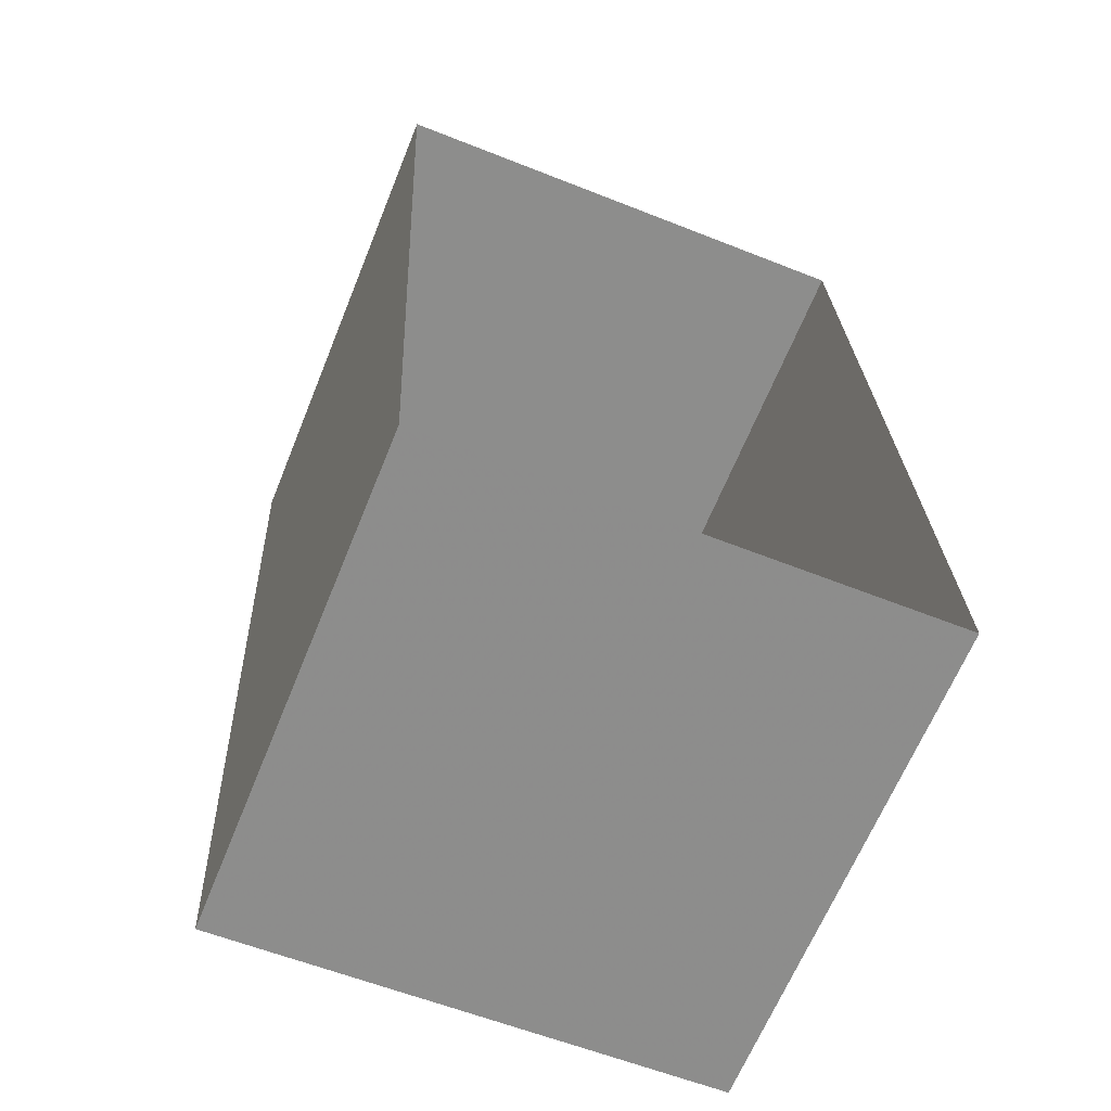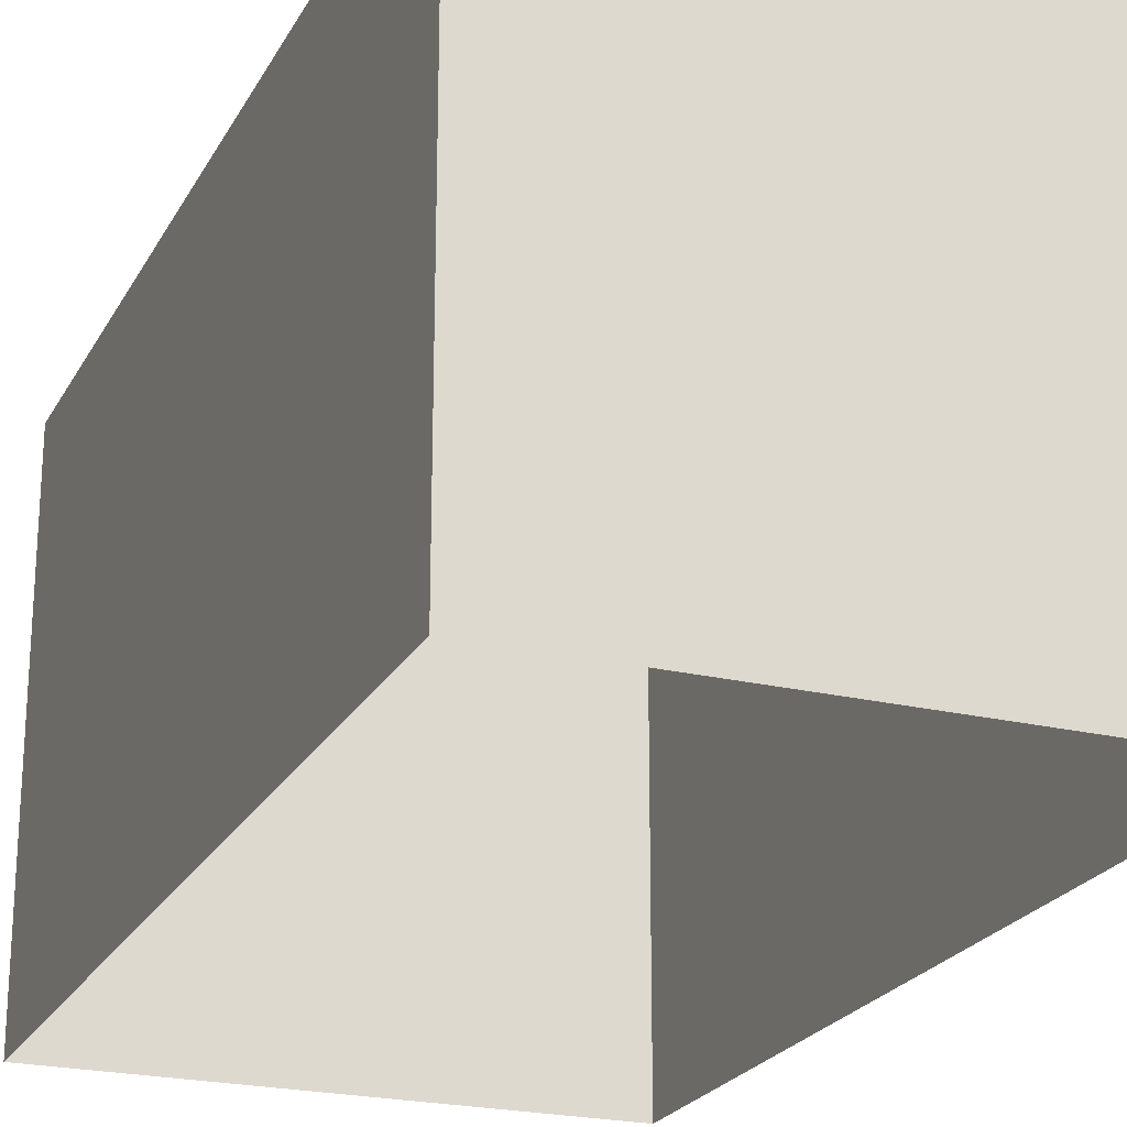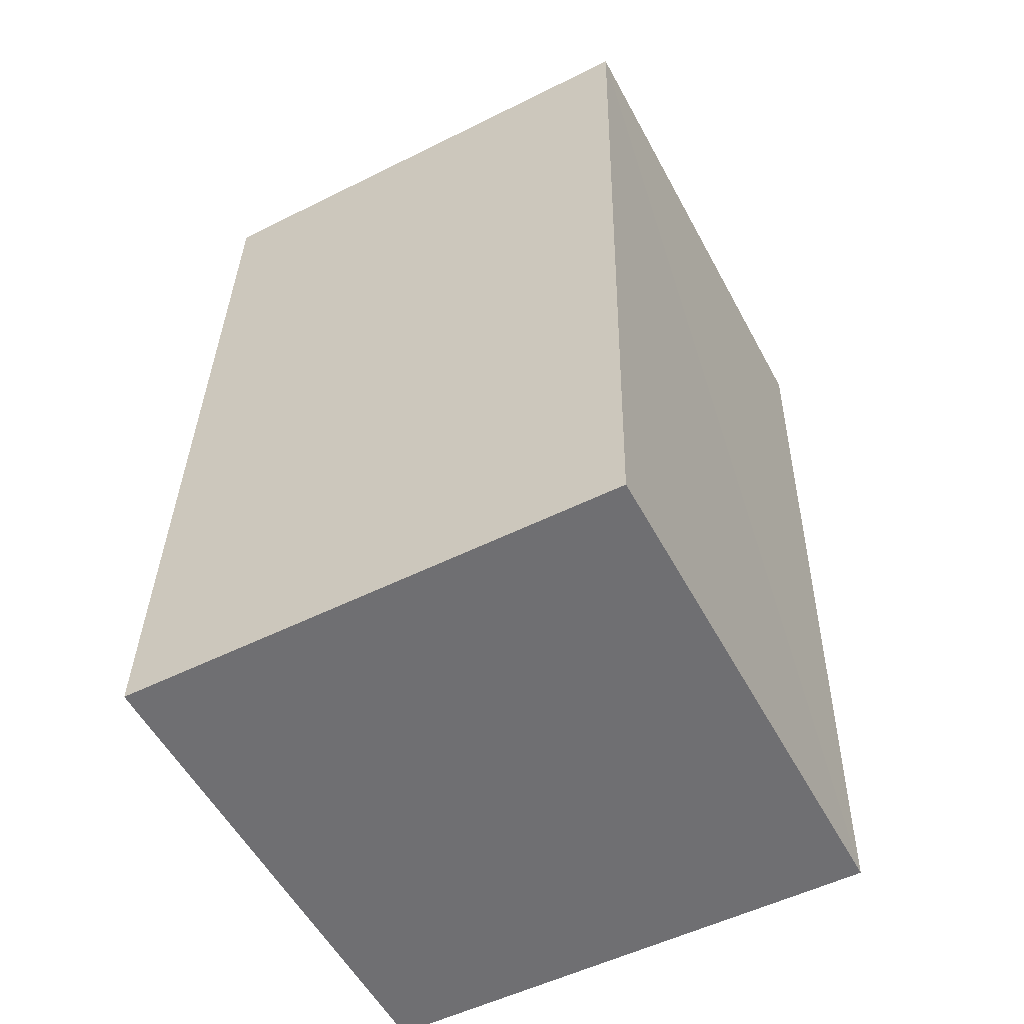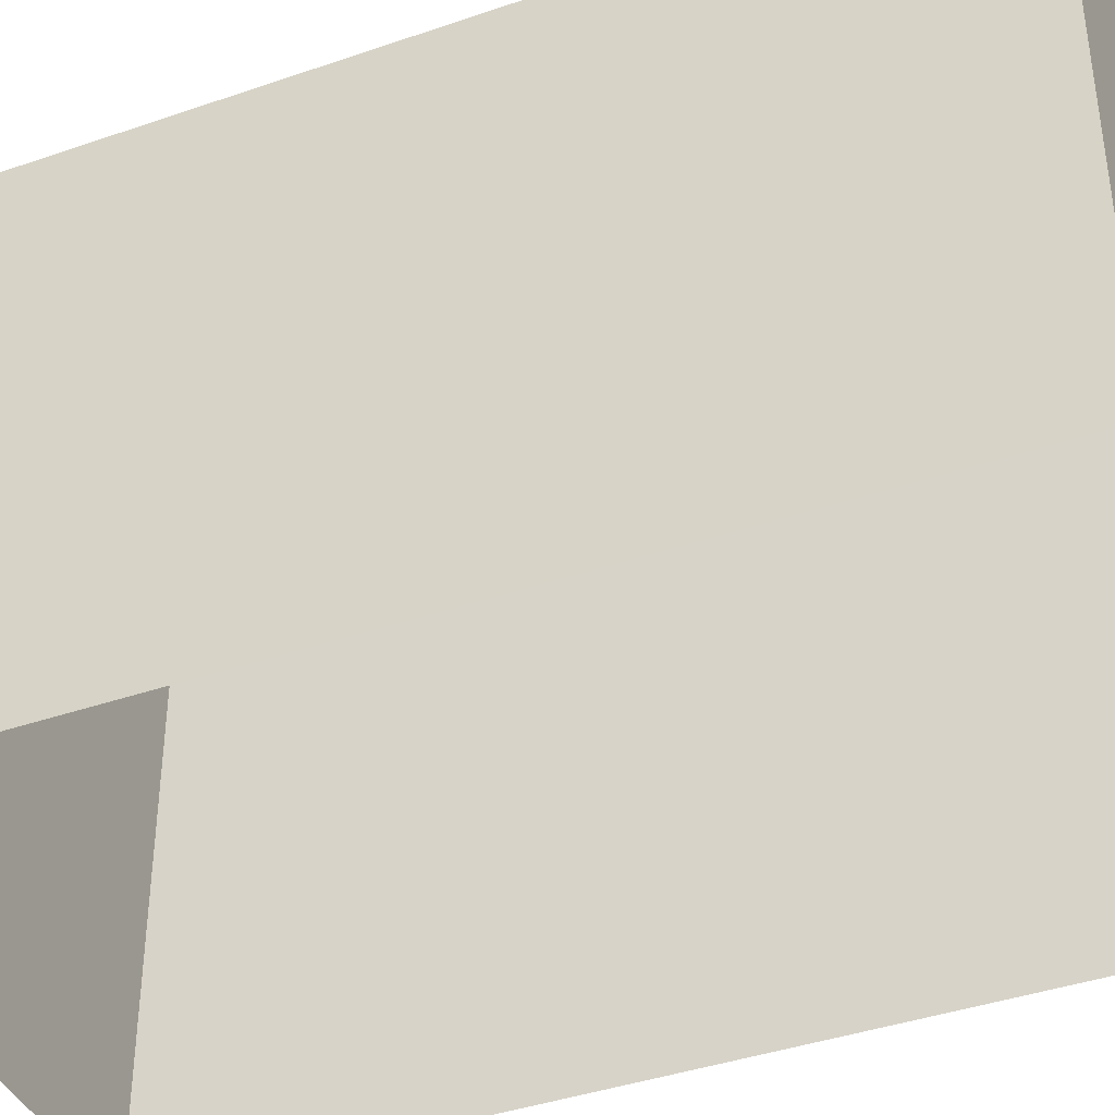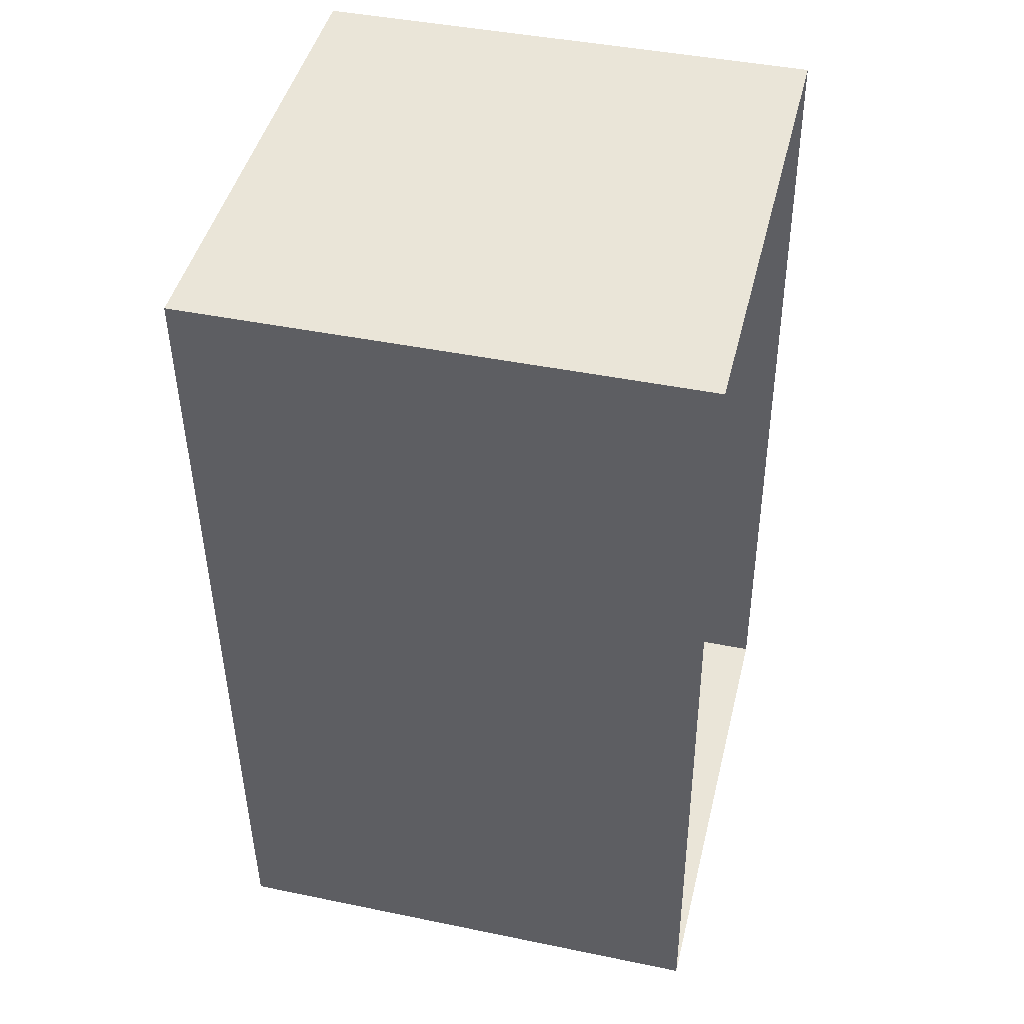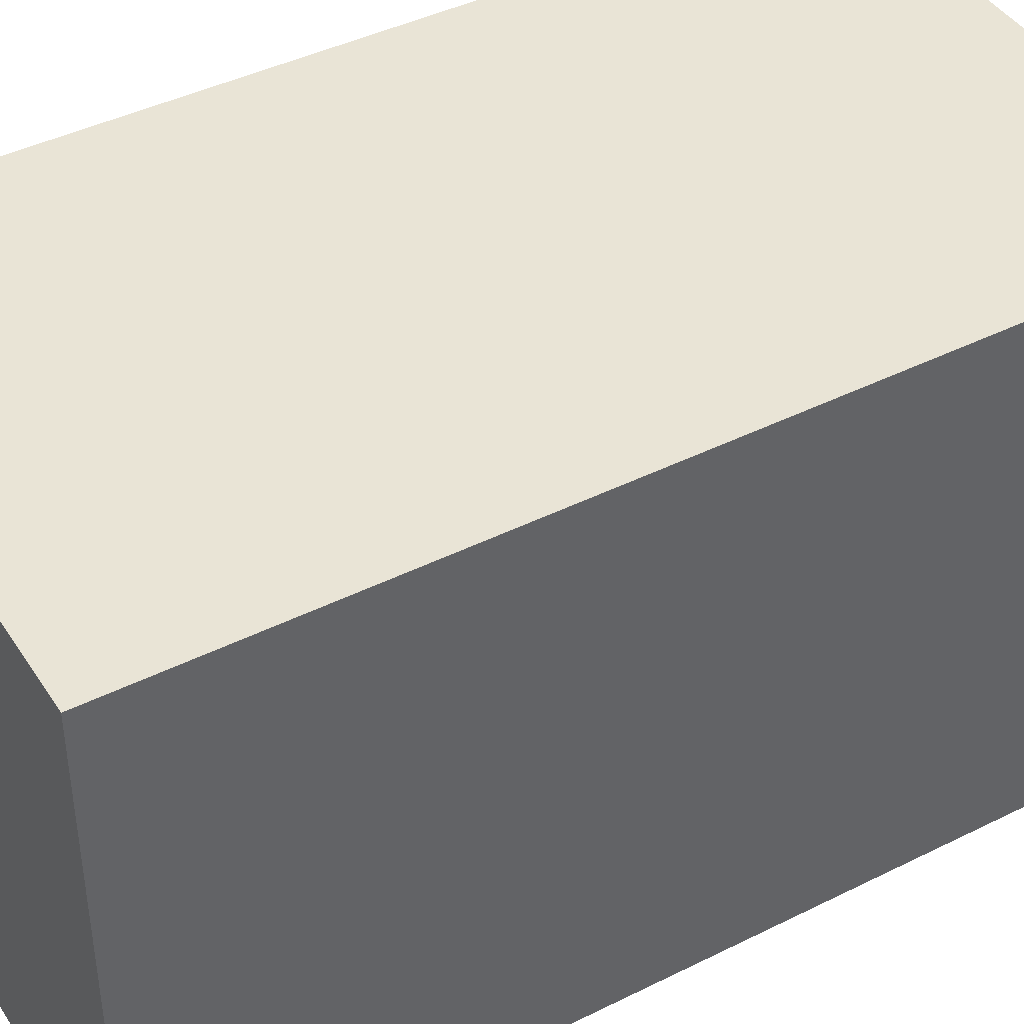
<metadata>
{"format":"obj","ext":"obj","renderer":"f3d","projection":"perspective","resolution":1024,"background":"white","views":[{"elev":-65.0,"azim":157.8,"up":"+Y"},{"elev":-22.9,"azim":-24.3,"up":"+Z"},{"elev":-52.8,"azim":-61.9,"up":"+Y"},{"elev":-40.4,"azim":110.7,"up":"+Z"},{"elev":42.7,"azim":103.7,"up":"+Y"},{"elev":42.5,"azim":-123.0,"up":"+Z"}]}
</metadata>
<code>
v -3.724e+05 -1.05e+05 25.68
v -3.724e+05 -1.05e+05 25.68
v -3.724e+05 -1.05e+05 25.68
v -3.724e+05 -1.05e+05 25.68
v -3.724e+05 -1.05e+05 30.51
v -3.724e+05 -1.05e+05 30.51
v -3.724e+05 -1.05e+05 30.51
v -3.724e+05 -1.05e+05 30.51
f 1 2 3
f 4 1 3
f 5 6 7
f 8 5 7
f 6 4 3
f 7 6 3
f 5 2 1
f 5 8 2
f 5 1 4
f 6 5 4
f 8 3 2
f 8 7 3

</code>
